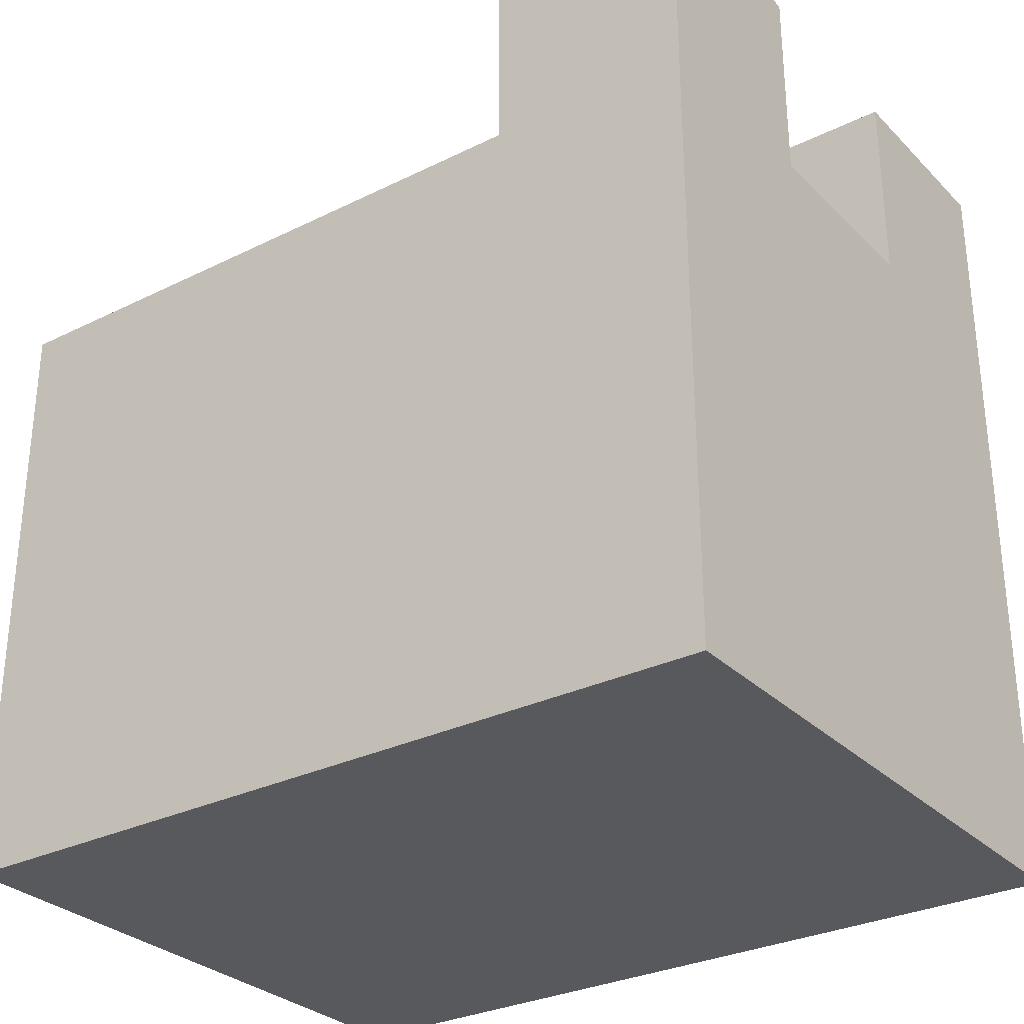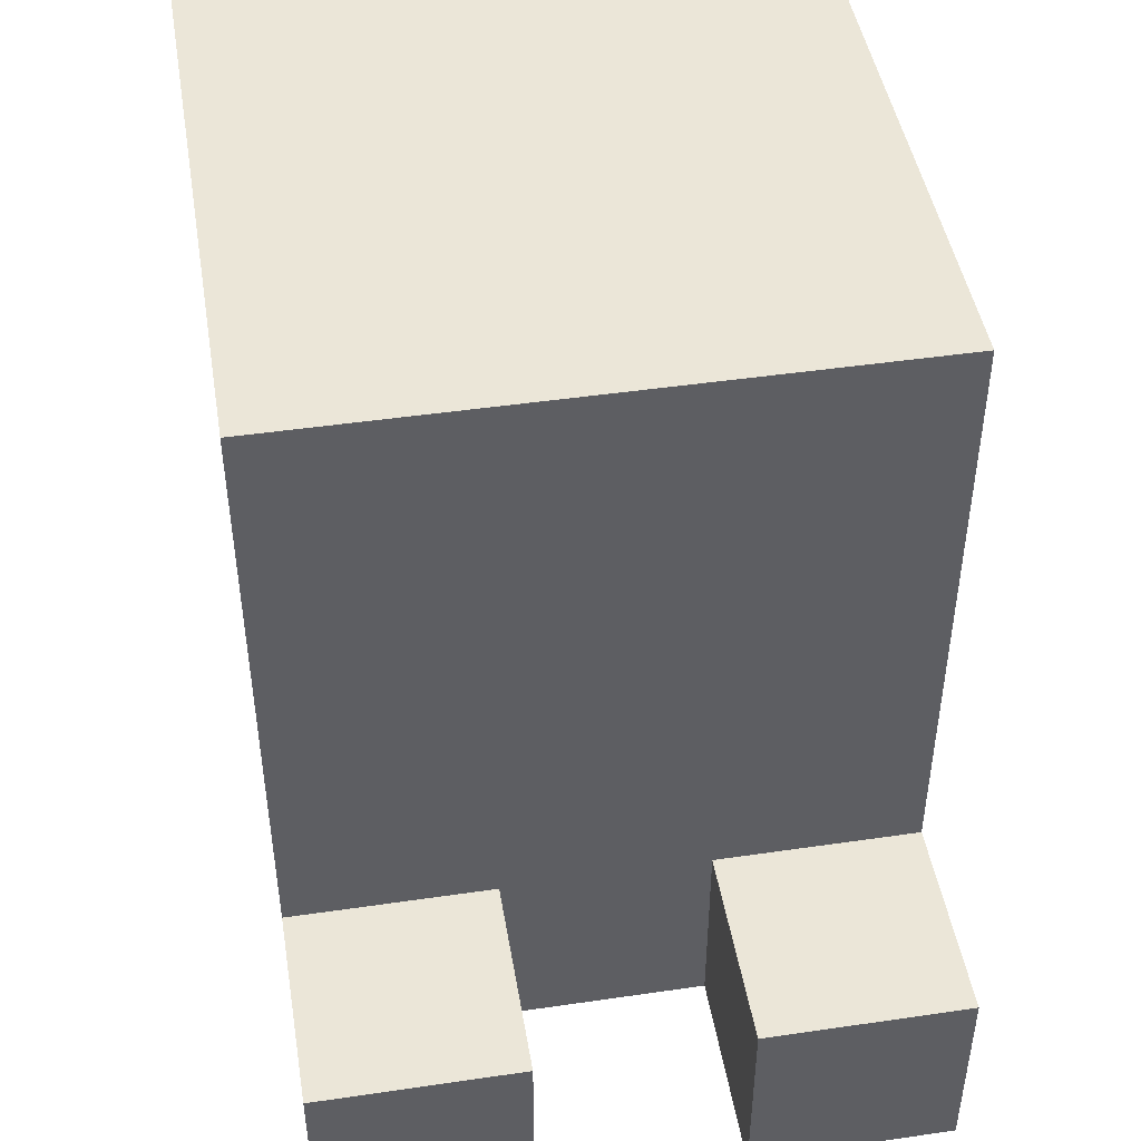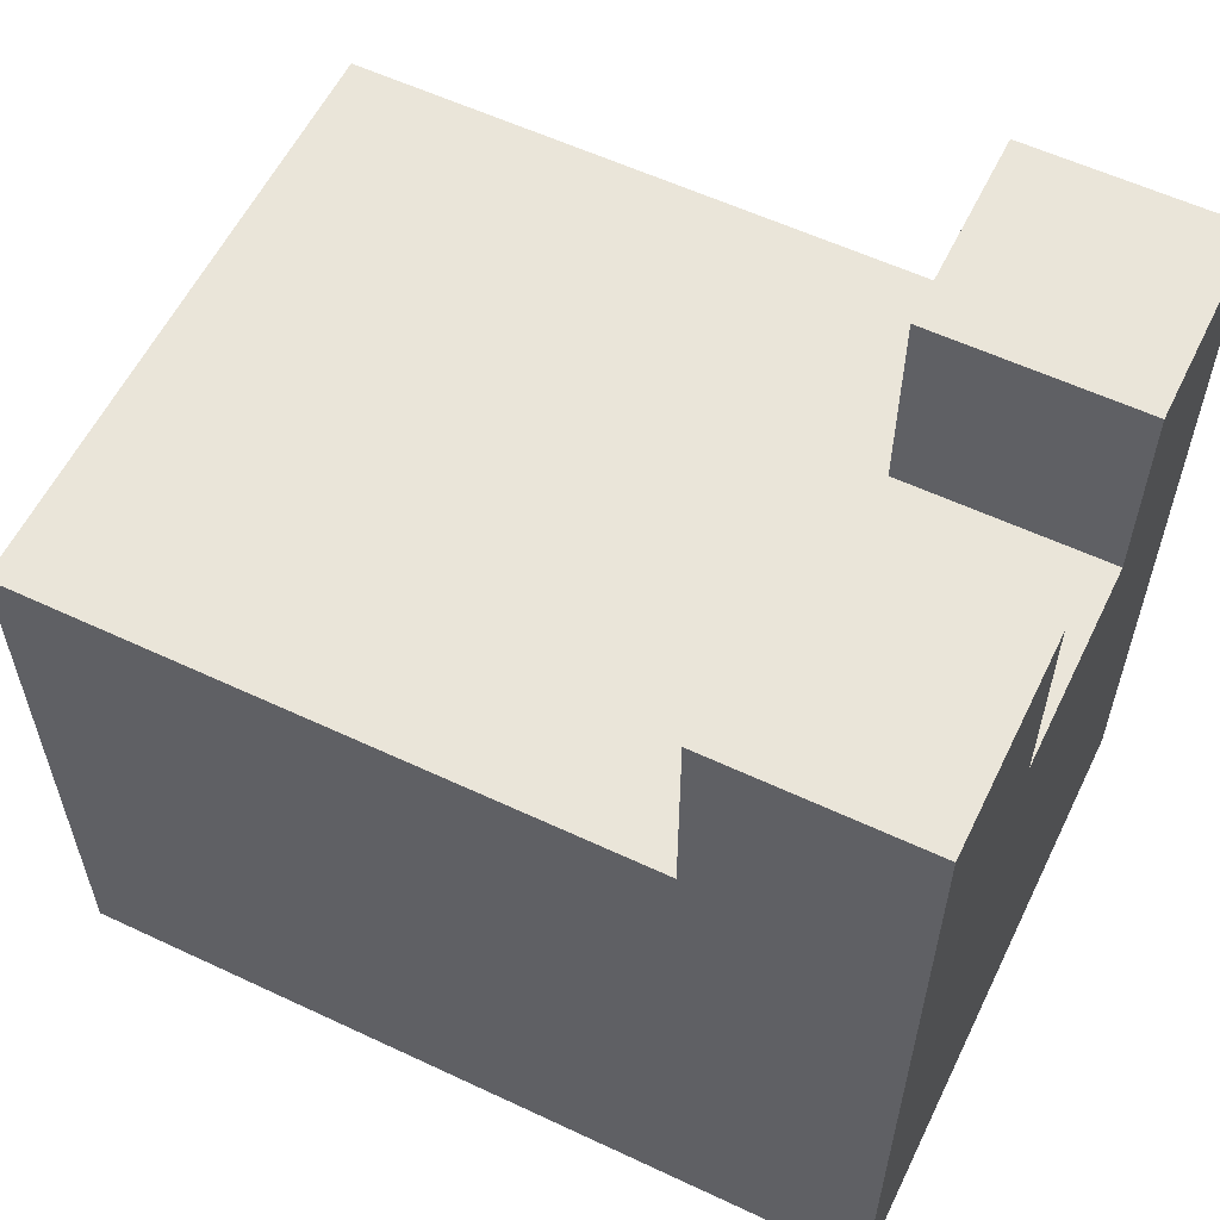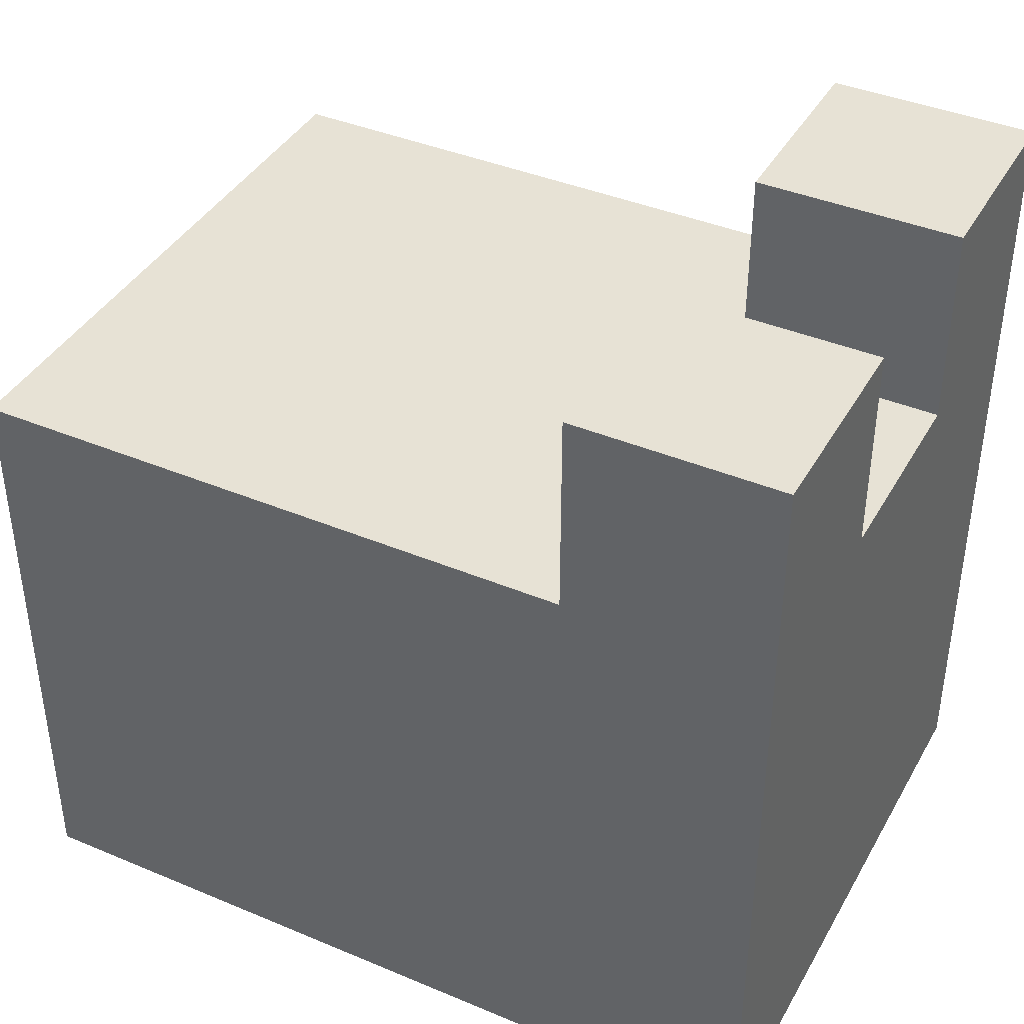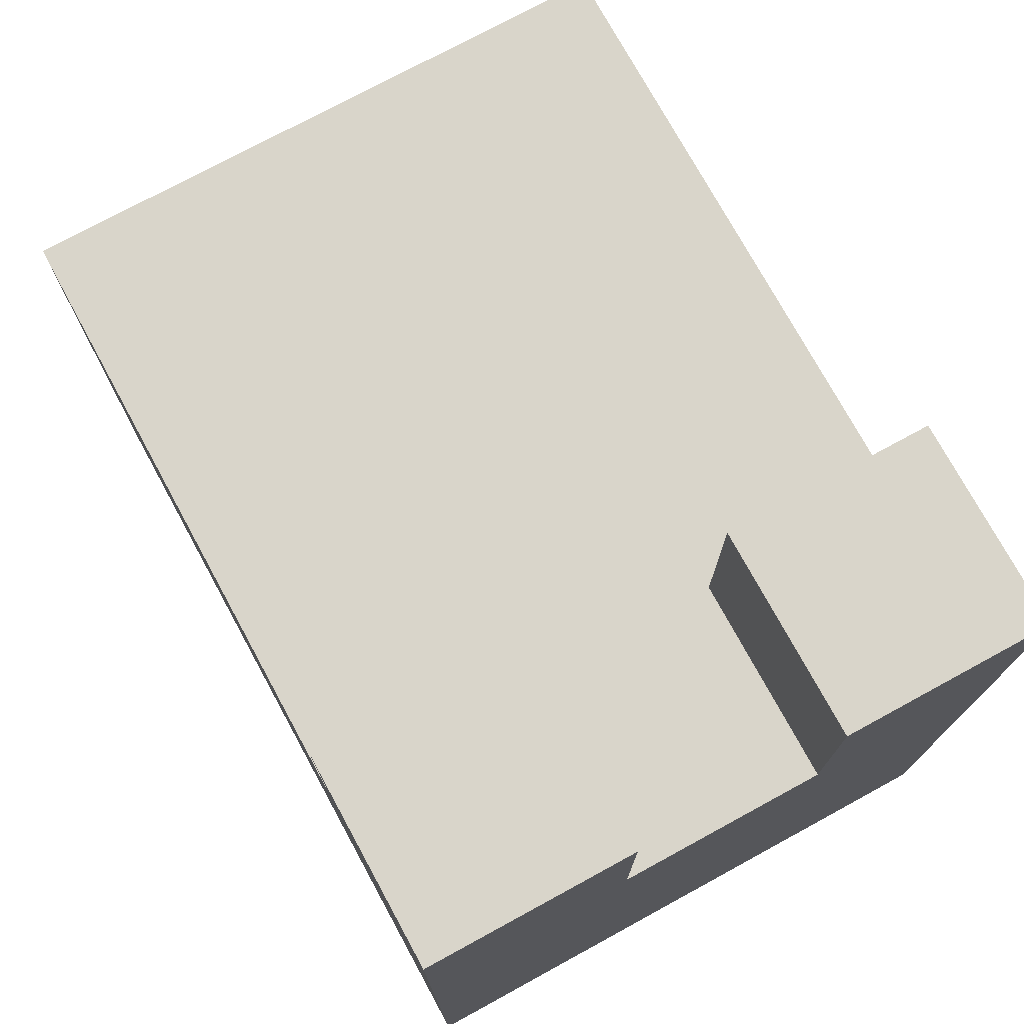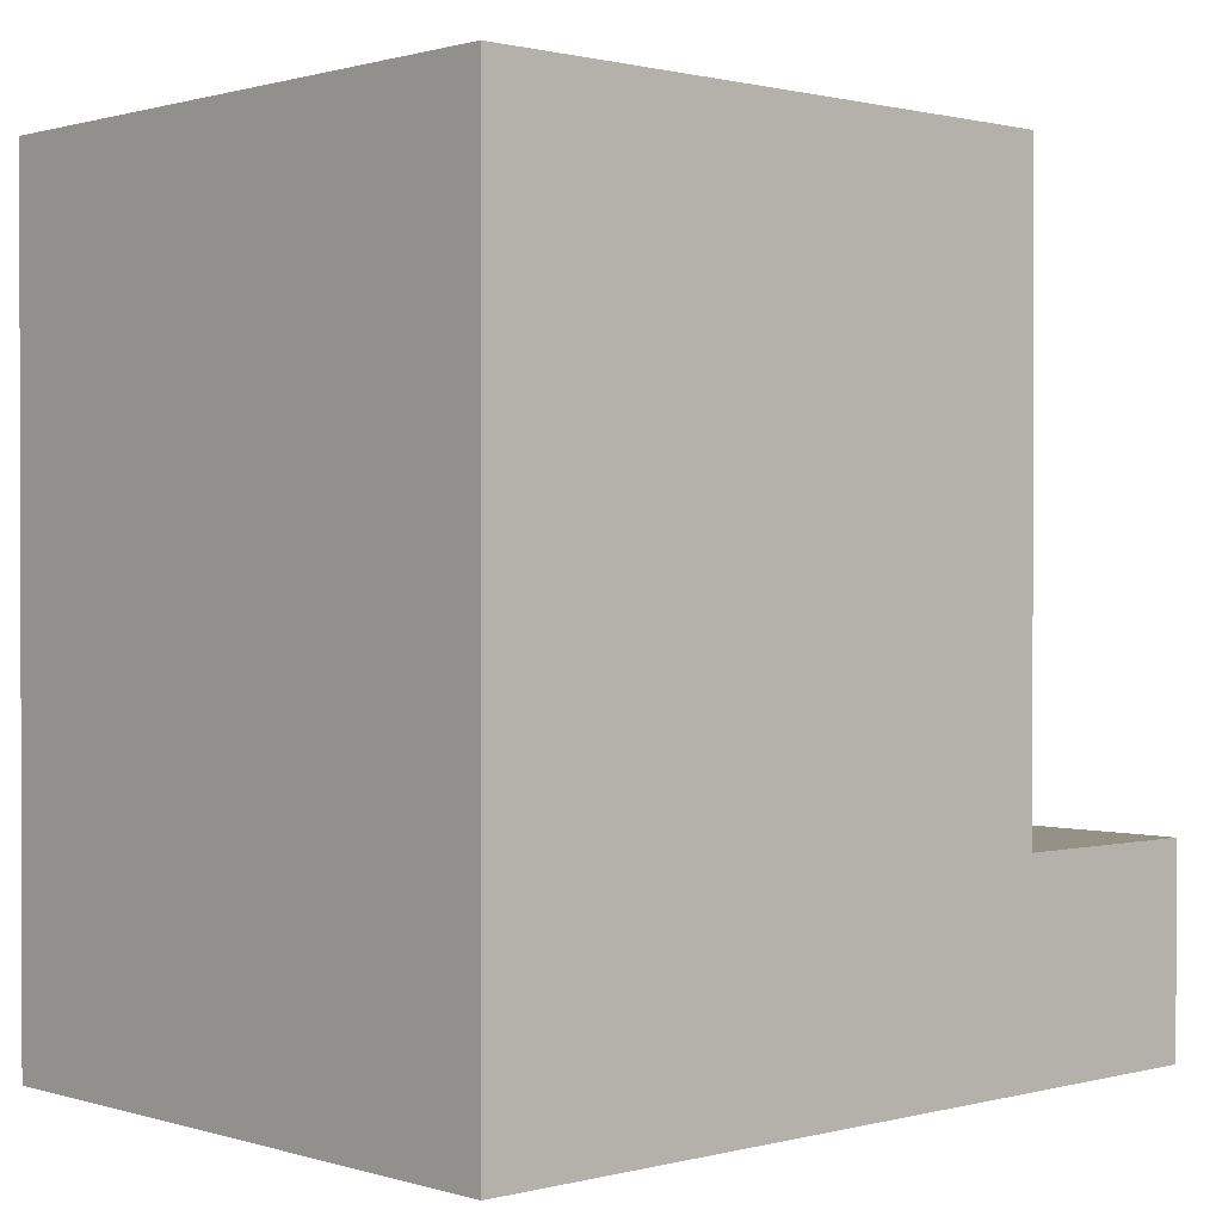
<metadata>
{"format":"obj","ext":"obj","renderer":"f3d","projection":"perspective","resolution":1024,"background":"white","views":[{"elev":-30.1,"azim":-54.3,"up":"+Z"},{"elev":46.1,"azim":-9.5,"up":"+Y"},{"elev":58.2,"azim":-64.1,"up":"+Z"},{"elev":40.4,"azim":-62.8,"up":"+Z"},{"elev":74.7,"azim":-28.6,"up":"+Z"},{"elev":0.9,"azim":-132.8,"up":"+Y"}]}
</metadata>
<code>
v -1.5 0 2
v -1.5 0 -0
v -1.5 0 -2
v -1.5 1 2
v -1.5 1 1
v -1.5 3 1
v -1.5 3 -0
v -1.5 4 1
v -1.5 4 -2
v 0.5 0 2
v 0.5 0 1
v 0.5 1 2
v 0.5 1 1
v -0.5 0 2
v -0.5 0 1
v -0.5 1 2
v -0.5 1 1
v 1.5 0 2
v 1.5 0 -0
v 1.5 0 -2
v 1.5 1 2
v 1.5 1 1
v 1.5 3 1
v 1.5 3 -0
v 1.5 4 1
v 1.5 4 -2
v -1.5 0 2
v -1.5 1 2
v -0.5 0 2
v -0.5 1 2
v 0.5 0 2
v 0.5 1 2
v 1.5 0 2
v 1.5 1 2
v -1.5 1 1
v -1.5 3 1
v -1.5 4 1
v -0.5 0 1
v -0.5 1 1
v -0.5 3 1
v 0.5 0 1
v 0.5 1 1
v 0.5 3 1
v 1.5 1 1
v 1.5 3 1
v 1.5 4 1
v -1.5 0 -2
v -1.5 4 -2
v 1.5 0 -2
v 1.5 4 -2
v -1.5 0 2
v -0.5 0 2
v 0.5 0 2
v 1.5 0 2
v -0.5 0 1
v 0.5 0 1
v -1.5 0 -0
v -0.5 0 -0
v 0.5 0 -0
v 1.5 0 -0
v -1.5 0 -2
v 1.5 0 -2
v -1.5 1 2
v -0.5 1 2
v 0.5 1 2
v 1.5 1 2
v -1.5 1 1
v -0.5 1 1
v 0.5 1 1
v 1.5 1 1
v -1.5 4 1
v 1.5 4 1
v -1.5 4 -2
v 1.5 4 -2
f 4 2 1
f 5 2 4
f 6 2 5
f 7 3 2
f 7 2 6
f 8 7 6
f 9 3 7
f 9 7 8
f 12 11 10
f 13 11 12
f 14 15 16
f 16 15 17
f 18 19 21
f 21 19 22
f 22 19 23
f 19 20 24
f 23 19 24
f 23 24 25
f 24 20 26
f 25 24 26
f 29 28 27
f 30 28 29
f 33 32 31
f 34 32 33
f 39 36 35
f 40 37 36
f 40 36 39
f 41 39 38
f 41 40 39
f 42 40 41
f 43 37 40
f 43 40 42
f 44 43 42
f 45 37 43
f 45 43 44
f 46 37 45
f 47 48 49
f 49 48 50
f 55 52 51
f 56 54 53
f 57 55 51
f 58 56 55
f 58 55 57
f 59 54 56
f 59 56 58
f 60 54 59
f 61 58 57
f 61 59 58
f 61 60 59
f 62 60 61
f 63 64 67
f 67 64 68
f 65 66 69
f 69 66 70
f 71 72 73
f 73 72 74

</code>
